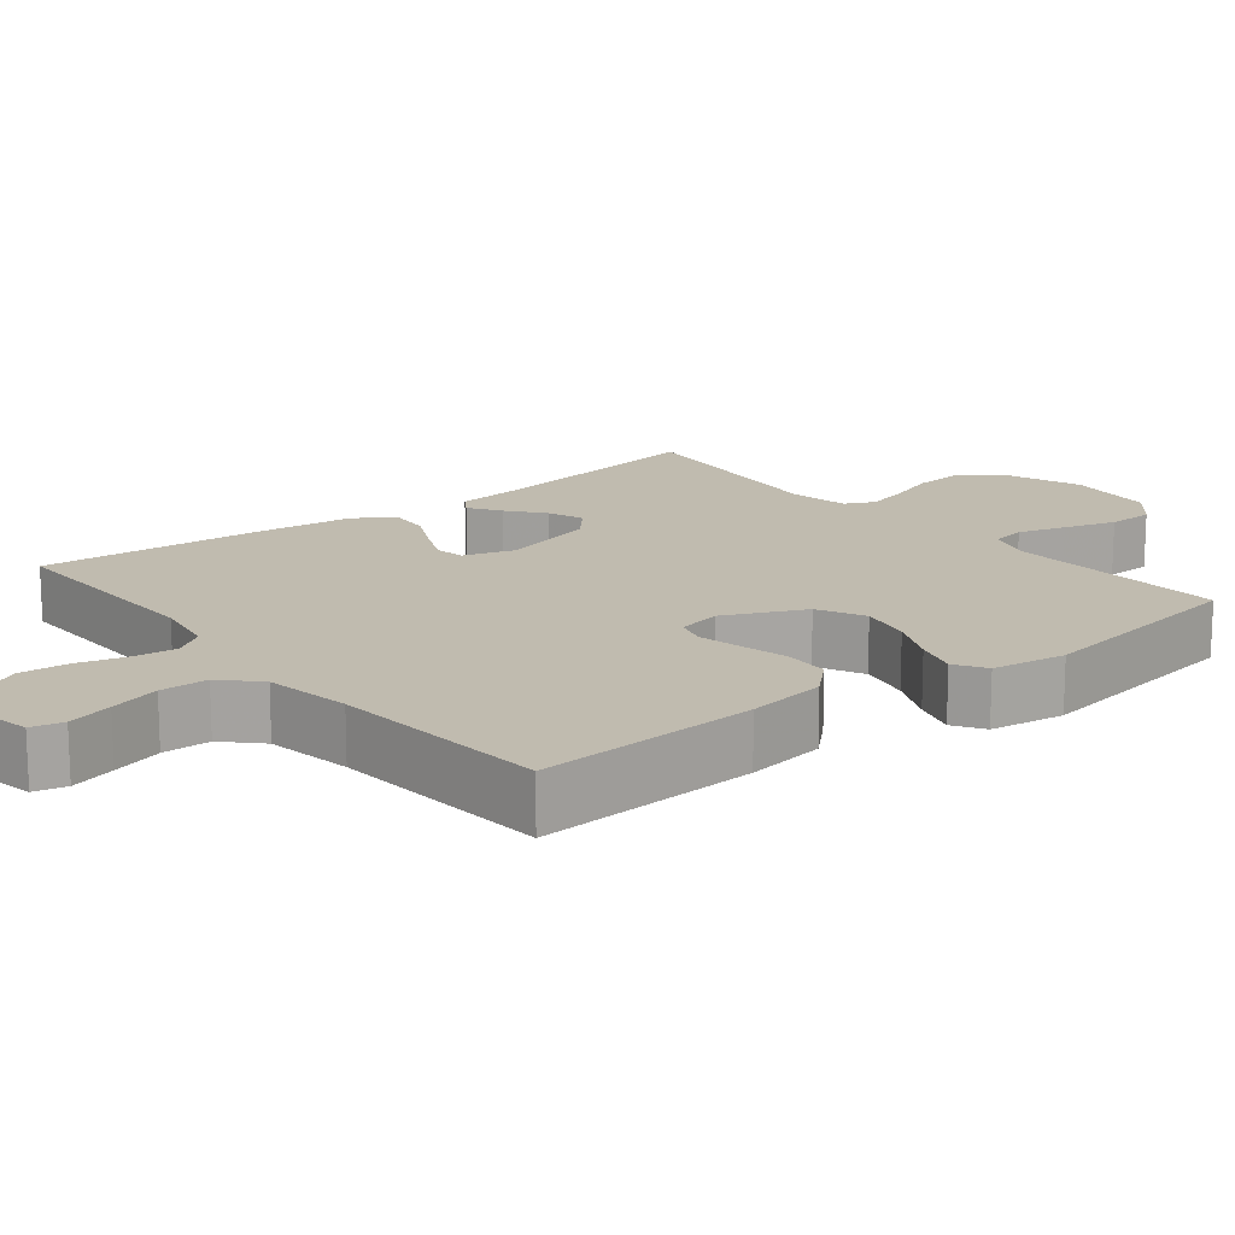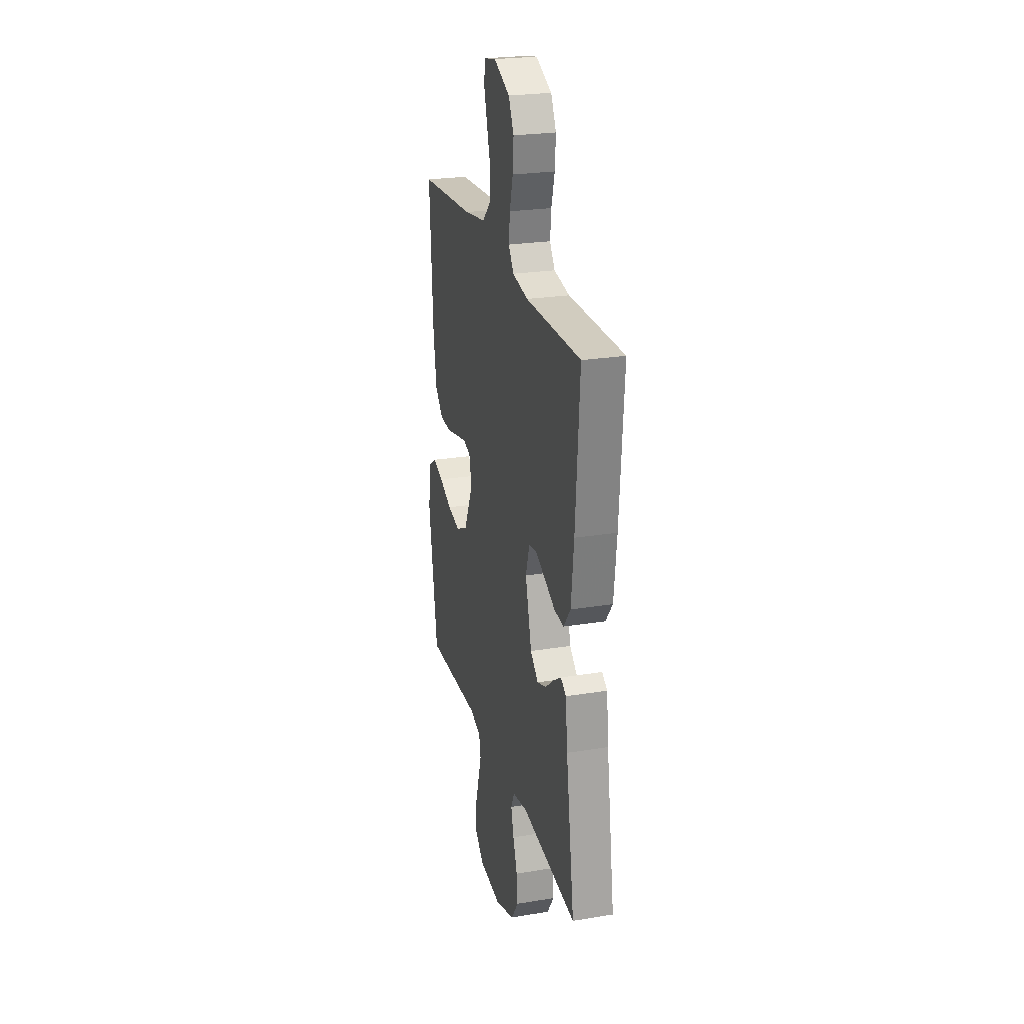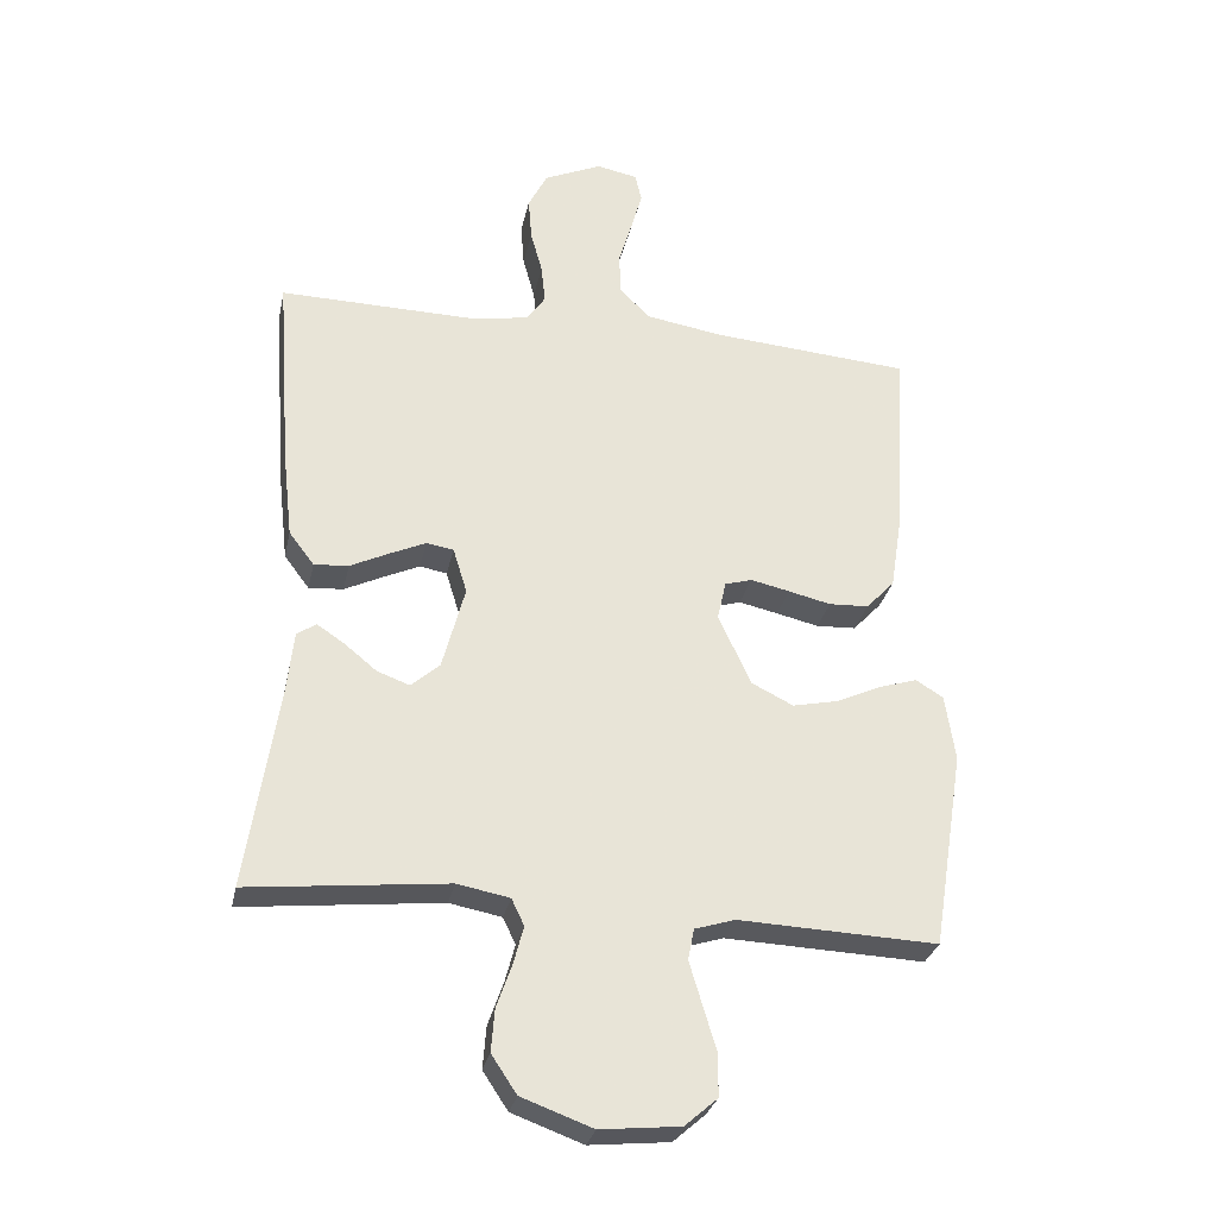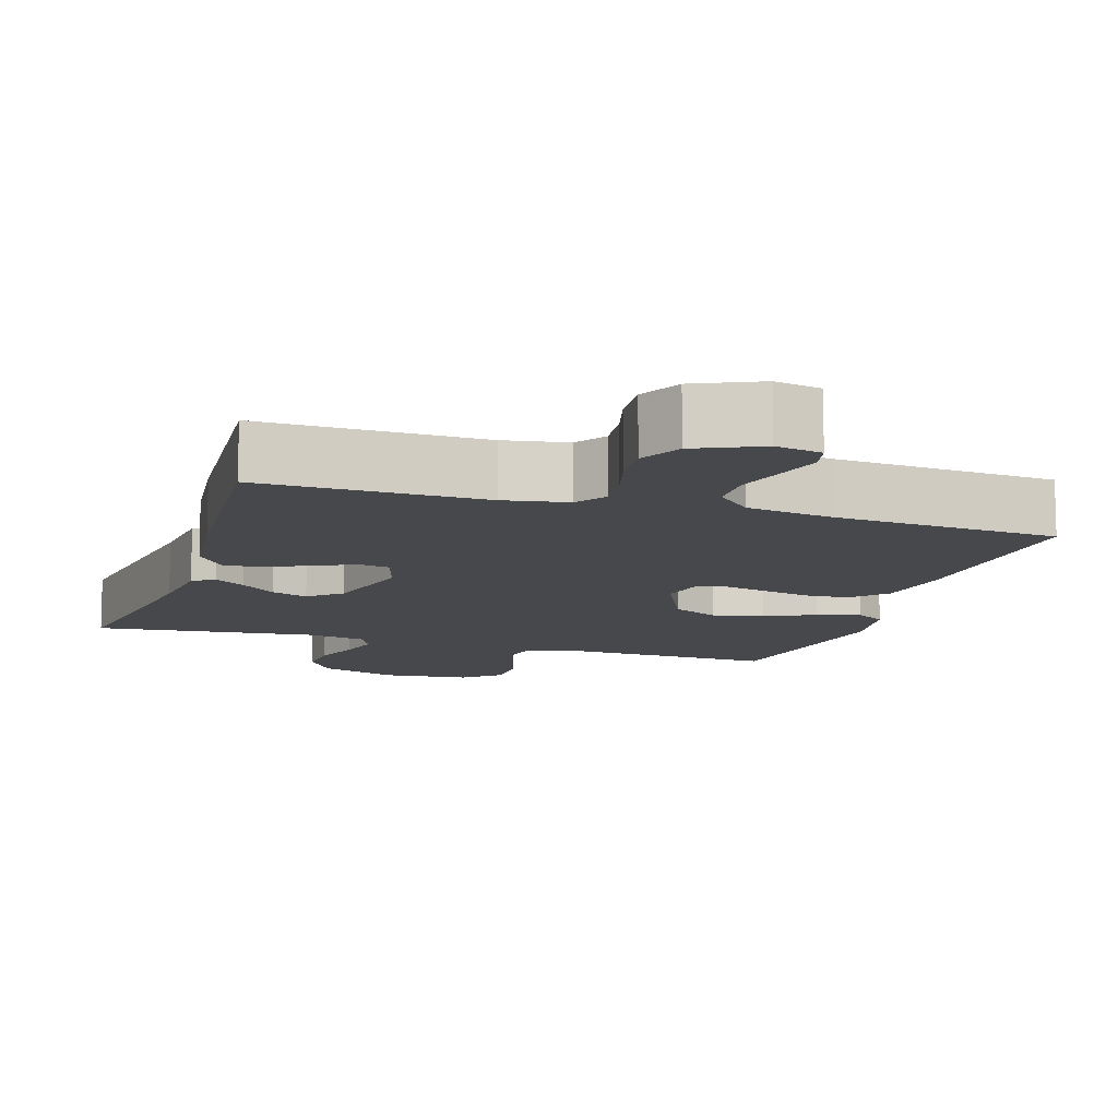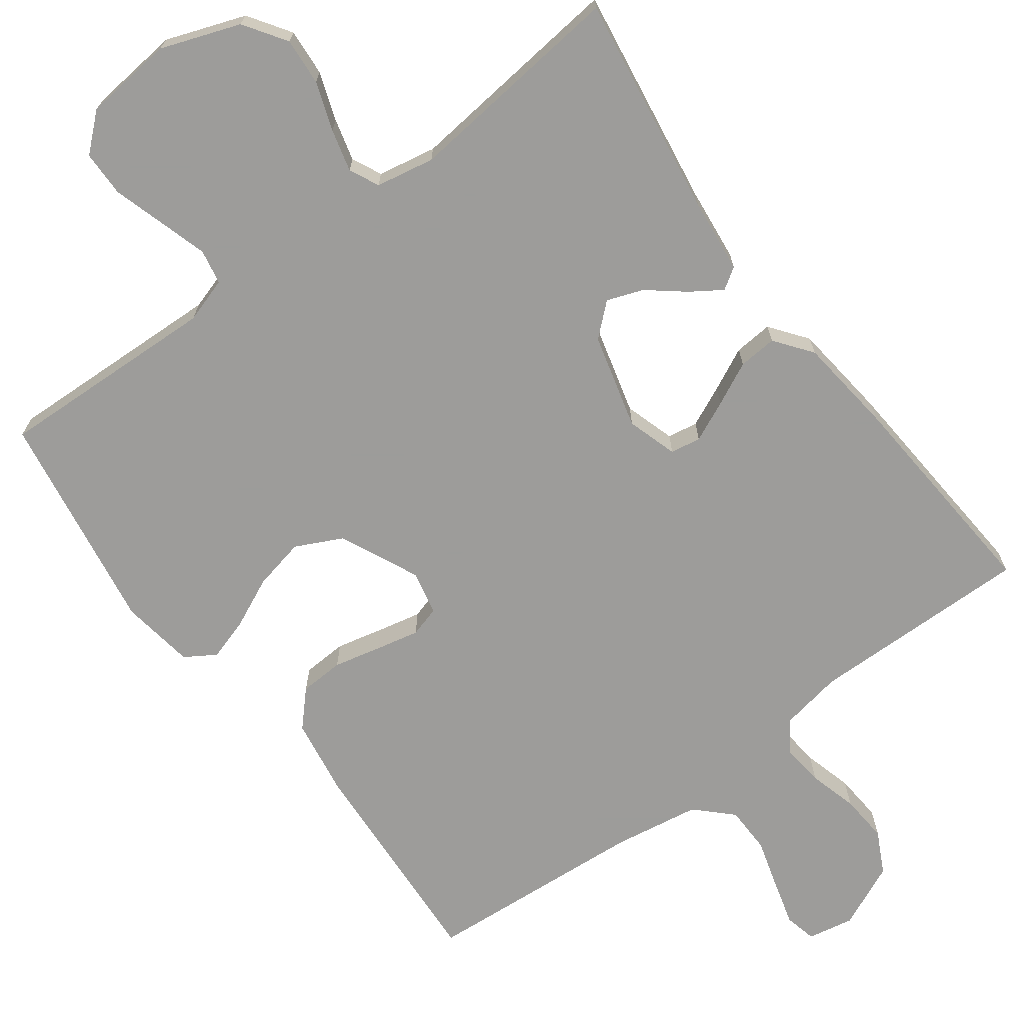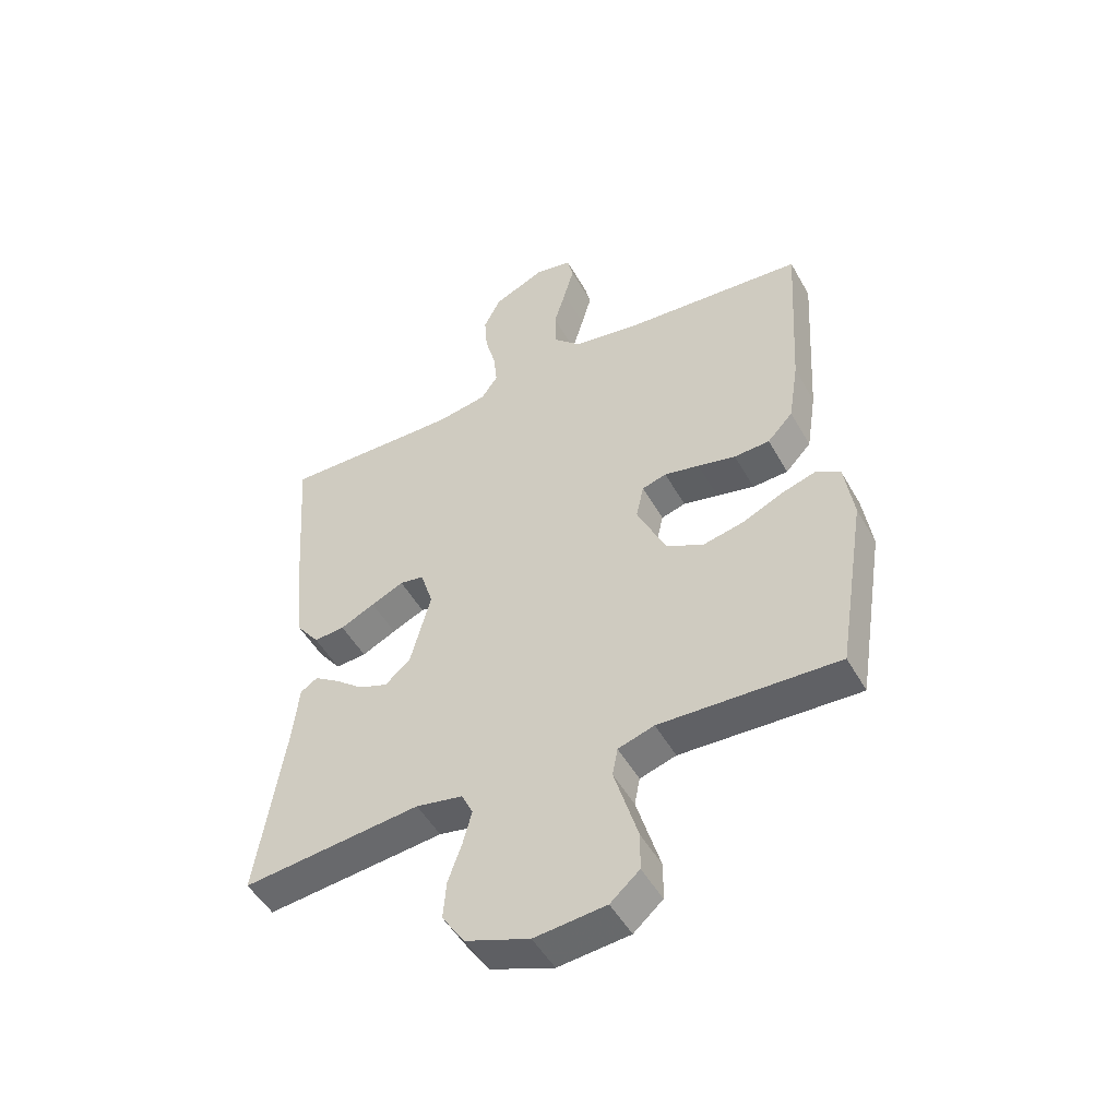
<metadata>
{"format":"obj","ext":"obj","renderer":"f3d","projection":"perspective","resolution":1024,"background":"white","views":[{"elev":15.9,"azim":51.3,"up":"+Y"},{"elev":24.8,"azim":-105.0,"up":"+Z"},{"elev":-29.6,"azim":-11.8,"up":"+Z"},{"elev":-11.1,"azim":-17.5,"up":"+Y"},{"elev":-70.0,"azim":-143.3,"up":"+Y"},{"elev":-49.5,"azim":28.4,"up":"+Z"}]}
</metadata>
<code>
v -0.5 0.07 -0.5
v -0.454 0.07 -0.2
v -0.443 0.07 -0.1
v -0.414 0.07 -0.081
v -0.372 0.07 -0.109
v -0.324 0.07 -0.148
v -0.275 0.07 -0.166
v -0.232 0.07 -0.128
v -0.198 0.07 0
v -0.219 0.07 0.068
v -0.26 0.07 0.075
v -0.315 0.07 0.05
v -0.373 0.07 0.022
v -0.425 0.07 0.018
v -0.463 0.07 0.068
v -0.478 0.07 0.2
v -0.5 0.07 0.5
v -0.2 0.07 0.495
v -0.115 0.07 0.51
v -0.087 0.07 0.551
v -0.093 0.07 0.609
v -0.111 0.07 0.675
v -0.116 0.07 0.74
v -0.087 0.07 0.797
v 0 0.07 0.836
v 0.062 0.07 0.824
v 0.072 0.07 0.781
v 0.055 0.07 0.72
v 0.035 0.07 0.652
v 0.036 0.07 0.588
v 0.083 0.07 0.542
v 0.2 0.07 0.523
v 0.5 0.07 0.5
v 0.482 0.07 0.2
v 0.465 0.07 0.092
v 0.422 0.07 0.046
v 0.362 0.07 0.043
v 0.298 0.07 0.058
v 0.239 0.07 0.071
v 0.198 0.07 0.059
v 0.185 0.07 0
v 0.234 0.07 -0.107
v 0.297 0.07 -0.138
v 0.367 0.07 -0.123
v 0.434 0.07 -0.092
v 0.492 0.07 -0.074
v 0.533 0.07 -0.1
v 0.548 0.07 -0.2
v 0.5 0.07 -0.5
v 0.2 0.07 -0.488
v 0.139 0.07 -0.507
v 0.13 0.07 -0.554
v 0.149 0.07 -0.618
v 0.17 0.07 -0.688
v 0.169 0.07 -0.75
v 0.12 0.07 -0.793
v 0 0.07 -0.805
v -0.107 0.07 -0.766
v -0.145 0.07 -0.709
v -0.14 0.07 -0.645
v -0.117 0.07 -0.58
v -0.102 0.07 -0.523
v -0.121 0.07 -0.483
v -0.2 0.07 -0.468
v -0.5 0 -0.5
v -0.454 0 -0.2
v -0.443 0 -0.1
v -0.414 0 -0.081
v -0.372 0 -0.109
v -0.324 0 -0.148
v -0.275 0 -0.166
v -0.232 0 -0.128
v -0.198 0 0
v -0.219 0 0.068
v -0.26 0 0.075
v -0.315 0 0.05
v -0.373 0 0.022
v -0.425 0 0.018
v -0.463 0 0.068
v -0.478 0 0.2
v -0.5 0 0.5
v -0.2 0 0.495
v -0.115 0 0.51
v -0.087 0 0.551
v -0.093 0 0.609
v -0.111 0 0.675
v -0.116 0 0.74
v -0.087 0 0.797
v 0 0 0.836
v 0.062 0 0.824
v 0.072 0 0.781
v 0.055 0 0.72
v 0.035 0 0.652
v 0.036 0 0.588
v 0.083 0 0.542
v 0.2 0 0.523
v 0.5 0 0.5
v 0.482 0 0.2
v 0.465 0 0.092
v 0.422 0 0.046
v 0.362 0 0.043
v 0.298 0 0.058
v 0.239 0 0.071
v 0.198 0 0.059
v 0.185 0 0
v 0.234 0 -0.107
v 0.297 0 -0.138
v 0.367 0 -0.123
v 0.434 0 -0.092
v 0.492 0 -0.074
v 0.533 0 -0.1
v 0.548 0 -0.2
v 0.5 0 -0.5
v 0.2 0 -0.488
v 0.139 0 -0.507
v 0.13 0 -0.554
v 0.149 0 -0.618
v 0.17 0 -0.688
v 0.169 0 -0.75
v 0.12 0 -0.793
v 0 0 -0.805
v -0.107 0 -0.766
v -0.145 0 -0.709
v -0.14 0 -0.645
v -0.117 0 -0.58
v -0.102 0 -0.523
v -0.121 0 -0.483
v -0.2 0 -0.468
f 58 59 60 61
f 58 61 62
f 57 58 62
f 56 57 62
f 53 54 55 56
f 52 53 56 62
f 51 52 62 63
f 47 48 49 50
f 44 45 46 47
f 43 44 47 50
f 42 43 50 51
f 35 36 37 38
f 35 38 39
f 32 33 34 35
f 31 32 35 39
f 30 31 39 40
f 26 27 28 29
f 24 25 26 29
f 24 29 30
f 21 22 23 24
f 20 21 24 30
f 19 20 30 40
f 15 16 17 18
f 12 13 14 15
f 11 12 15 18
f 10 11 18 19
f 3 4 5 6
f 2 3 6
f 64 1 2 6
f 64 6 7
f 63 64 7 8
f 41 42 51 63
f 41 63 8 9
f 19 40 41
f 9 10 19 41
f 125 124 123 122
f 126 125 122
f 126 122 121
f 126 121 120
f 120 119 118 117
f 126 120 117 116
f 127 126 116 115
f 114 113 112 111
f 111 110 109 108
f 114 111 108 107
f 115 114 107 106
f 102 101 100 99
f 103 102 99
f 99 98 97 96
f 103 99 96 95
f 104 103 95 94
f 93 92 91 90
f 93 90 89 88
f 94 93 88
f 88 87 86 85
f 94 88 85 84
f 104 94 84 83
f 82 81 80 79
f 79 78 77 76
f 82 79 76 75
f 83 82 75 74
f 70 69 68 67
f 70 67 66
f 70 66 65 128
f 71 70 128
f 72 71 128 127
f 127 115 106 105
f 73 72 127 105
f 105 104 83
f 105 83 74 73
f 1 65 66 2
f 2 66 67 3
f 3 67 68 4
f 4 68 69 5
f 5 69 70 6
f 6 70 71 7
f 7 71 72 8
f 8 72 73 9
f 9 73 74 10
f 10 74 75 11
f 11 75 76 12
f 12 76 77 13
f 13 77 78 14
f 14 78 79 15
f 15 79 80 16
f 16 80 81 17
f 17 81 82 18
f 18 82 83 19
f 19 83 84 20
f 20 84 85 21
f 21 85 86 22
f 22 86 87 23
f 23 87 88 24
f 24 88 89 25
f 25 89 90 26
f 26 90 91 27
f 27 91 92 28
f 28 92 93 29
f 29 93 94 30
f 30 94 95 31
f 31 95 96 32
f 32 96 97 33
f 33 97 98 34
f 34 98 99 35
f 35 99 100 36
f 36 100 101 37
f 37 101 102 38
f 38 102 103 39
f 39 103 104 40
f 40 104 105 41
f 41 105 106 42
f 42 106 107 43
f 43 107 108 44
f 44 108 109 45
f 45 109 110 46
f 46 110 111 47
f 47 111 112 48
f 48 112 113 49
f 49 113 114 50
f 50 114 115 51
f 51 115 116 52
f 52 116 117 53
f 53 117 118 54
f 54 118 119 55
f 55 119 120 56
f 56 120 121 57
f 57 121 122 58
f 58 122 123 59
f 59 123 124 60
f 60 124 125 61
f 61 125 126 62
f 62 126 127 63
f 63 127 128 64
f 64 128 65 1

</code>
